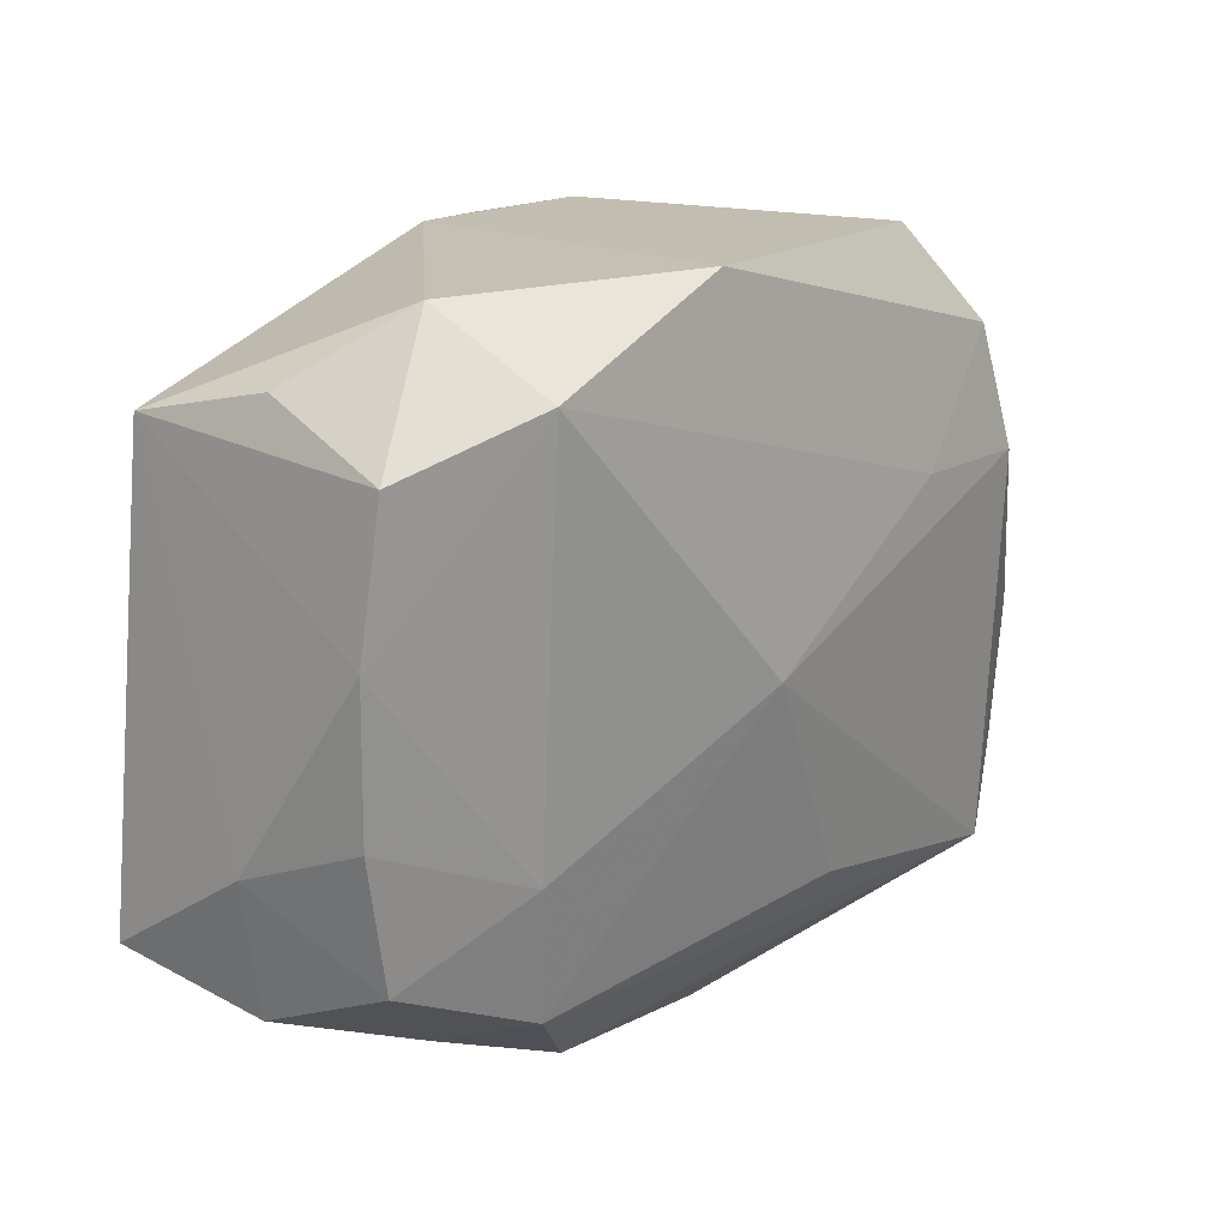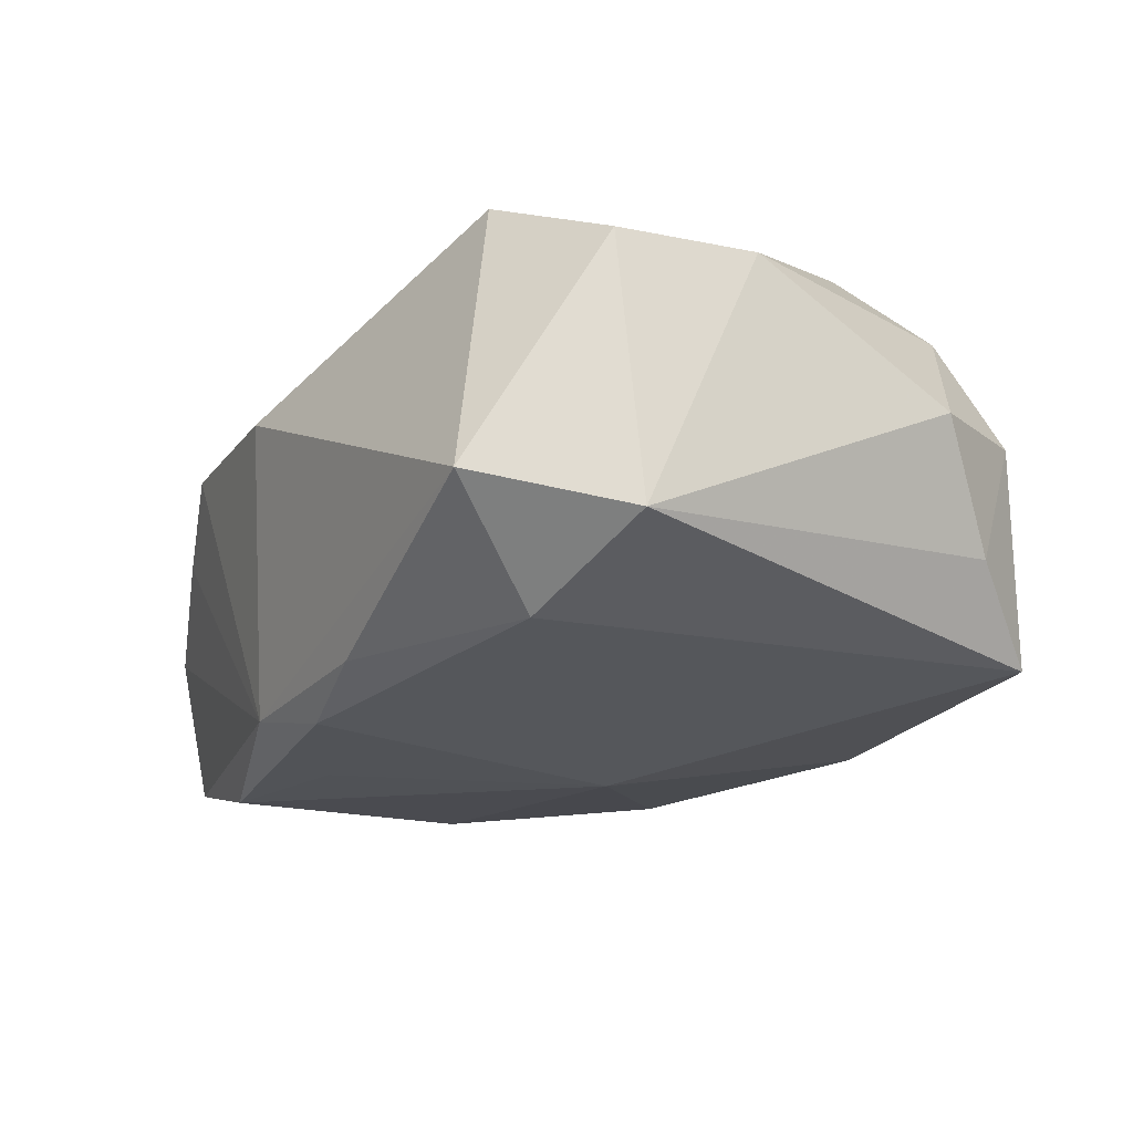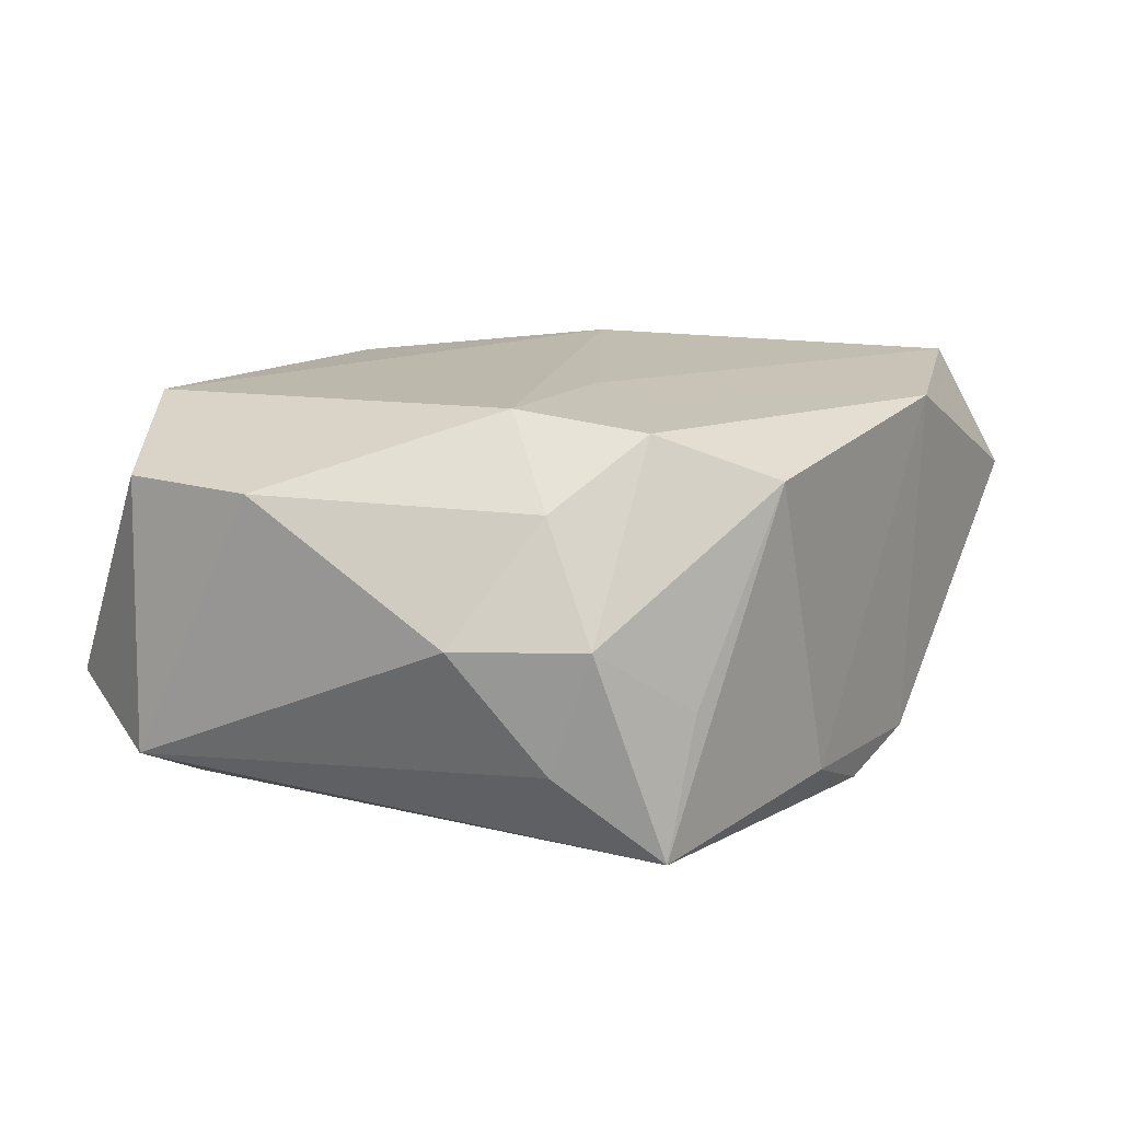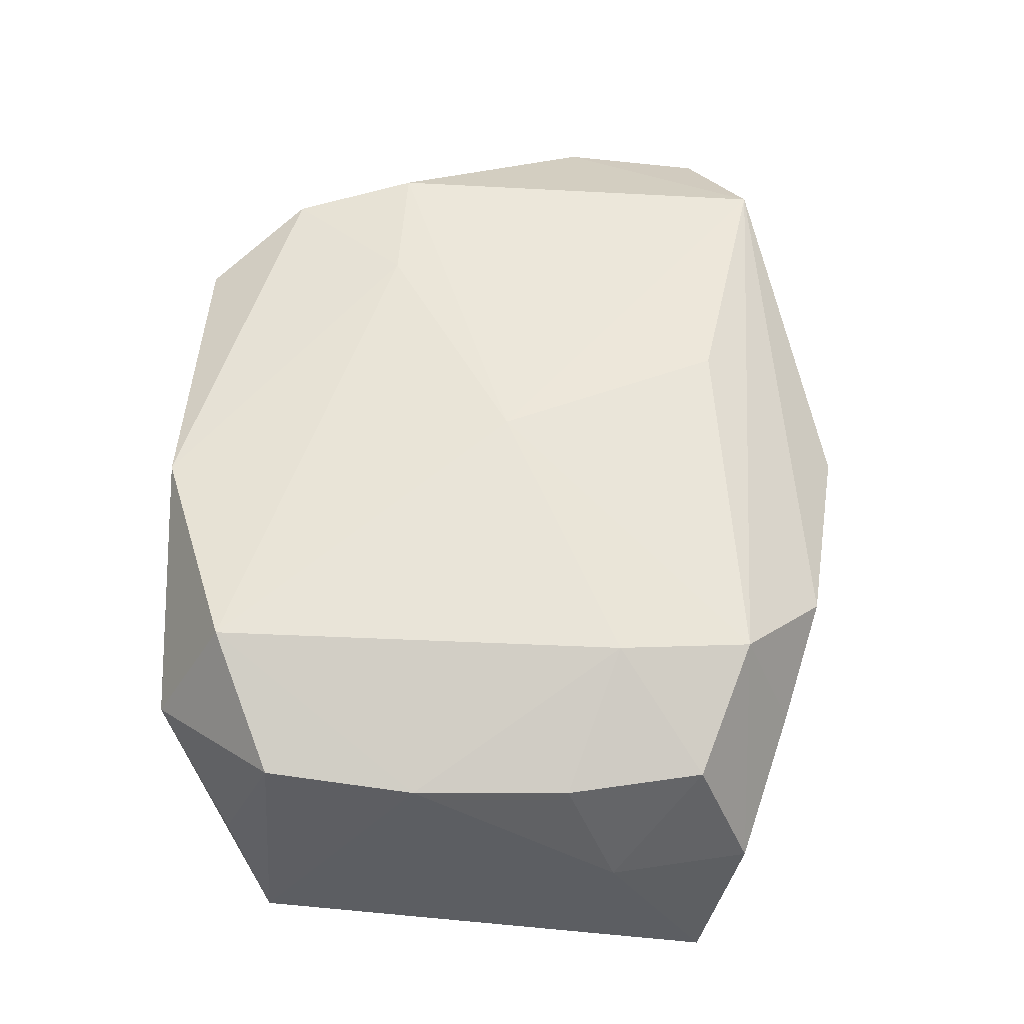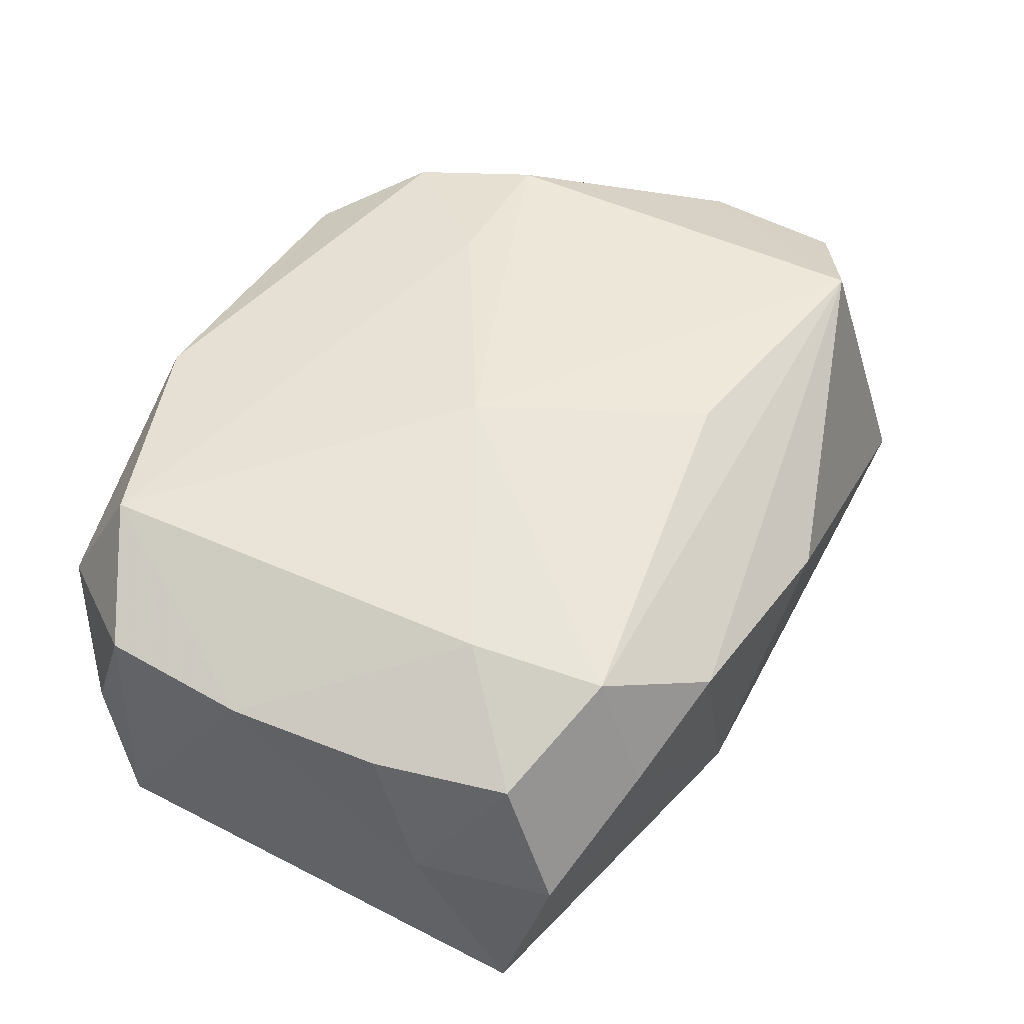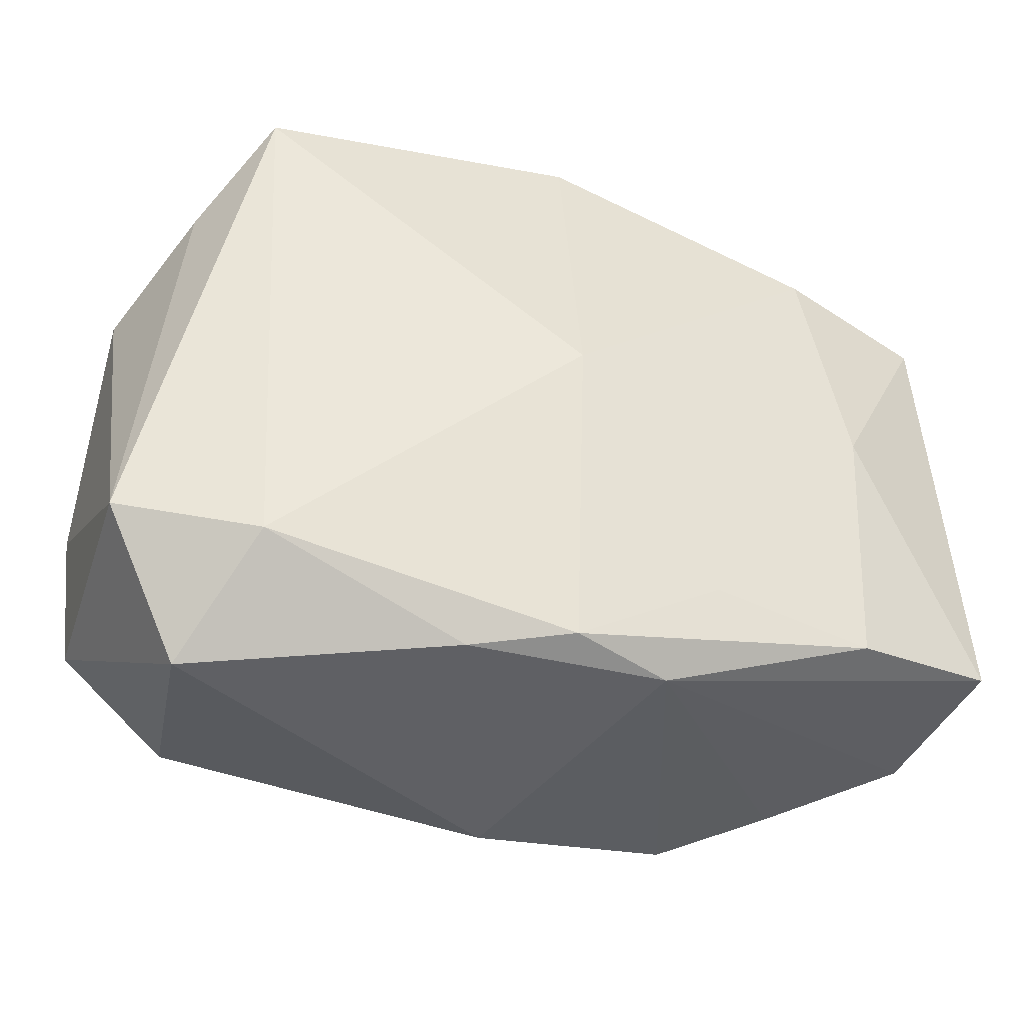
<metadata>
{"format":"obj","ext":"obj","renderer":"f3d","projection":"perspective","resolution":1024,"background":"white","views":[{"elev":17.3,"azim":-53.7,"up":"+Y"},{"elev":-17.7,"azim":59.4,"up":"+Z"},{"elev":16.0,"azim":120.5,"up":"+Z"},{"elev":48.6,"azim":-88.5,"up":"+Z"},{"elev":46.1,"azim":-63.8,"up":"+Z"},{"elev":-36.3,"azim":156.6,"up":"+Y"}]}
</metadata>
<code>
v -0.01915 -0.007648 0.009852
v 0.02591 -0.01303 0.009247
v 0.006869 0.02041 -0.007862
v 0.0183 0.006942 0.01376
v 0.01829 0.01822 -0.00135
v 0.009843 0.007206 0.01367
v 0.0016 0.001264 -0.01417
v 0.02741 -0.01218 -0.006409
v -0.02566 0.01412 -0.009083
v 0.01871 -0.01651 0.01243
v 0.0206 0.01778 -0.00918
v -0.01686 -0.01475 -0.01357
v 0.02398 0.01256 -0.004189
v -0.02045 0.02008 0.00448
v -0.007173 -0.01309 -0.01342
v -0.02657 -0.01329 -0.01125
v 0.02245 -0.02036 -0.004291
v 0.02194 0.01121 0.009297
v 0.02357 0.01488 0.002939
v -0.02626 -0.004718 0.005076
v 0.01957 -0.01428 -0.01046
v -0.0161 0.01569 -0.01089
v 0.0269 0.008054 0.002774
v -0.004579 -0.0005289 0.01376
v -0.02515 -0.01573 -0.002828
v -0.02462 -0.01264 0.004889
v 0.01205 0.02004 0.01008
v -0.004494 -0.01882 -0.01141
v -0.01998 0.01604 0.01162
v -0.02648 0.01291 0.006816
v -0.004826 0.02041 -0.008818
v 0.007492 -0.01899 -0.01059
v 0.001592 -0.01793 -0.0127
v -0.01226 -0.02016 0.005596
v -0.02694 -0.007608 -0.00246
v -0.02694 0.004328 0.005749
v -0.02521 0.01601 -0.0008427
v 0.01639 0.01425 0.01286
v -0.01781 0.0009986 -0.01317
v 0.001187 0.02003 -0.01029
v -0.0178 -0.01544 0.008718
v 0.0002071 -0.02185 0.005034
v -0.01811 -0.01825 0.001823
v -0.006812 0.02041 0.01139
v 0.02677 -0.00454 0.009452
v 0.00256 -0.01341 0.01243
f 4 10 45
f 24 10 4
f 42 10 34
f 10 41 34
f 46 10 24
f 24 41 46
f 46 41 10
f 7 33 15
f 17 10 42
f 40 11 7
f 42 34 28
f 28 17 42
f 45 10 2
f 10 17 2
f 45 2 8
f 8 2 17
f 5 11 27
f 27 19 5
f 5 19 11
f 18 4 45
f 27 11 3
f 11 40 3
f 41 26 25
f 16 28 25
f 12 28 16
f 33 28 12
f 12 15 33
f 7 15 12
f 39 12 16
f 7 12 39
f 7 11 21
f 11 8 21
f 21 33 7
f 21 8 17
f 23 18 45
f 19 18 23
f 45 8 23
f 38 19 27
f 38 18 19
f 4 18 38
f 16 25 35
f 35 26 20
f 35 25 26
f 1 26 41
f 20 26 1
f 1 41 24
f 43 34 41
f 41 25 43
f 43 28 34
f 43 25 28
f 13 8 11
f 13 23 8
f 11 19 13
f 19 23 13
f 33 21 32
f 32 21 17
f 32 28 33
f 17 28 32
f 24 4 6
f 4 38 6
f 29 1 24
f 24 6 29
f 16 35 9
f 9 39 16
f 14 29 44
f 27 3 44
f 44 38 27
f 44 6 38
f 44 29 6
f 14 9 37
f 39 9 22
f 22 40 7
f 7 39 22
f 31 9 14
f 31 3 40
f 40 22 31
f 31 22 9
f 31 44 3
f 14 44 31
f 30 37 9
f 30 29 14
f 14 37 30
f 36 35 20
f 20 1 36
f 36 9 35
f 36 30 9
f 1 29 36
f 29 30 36

</code>
